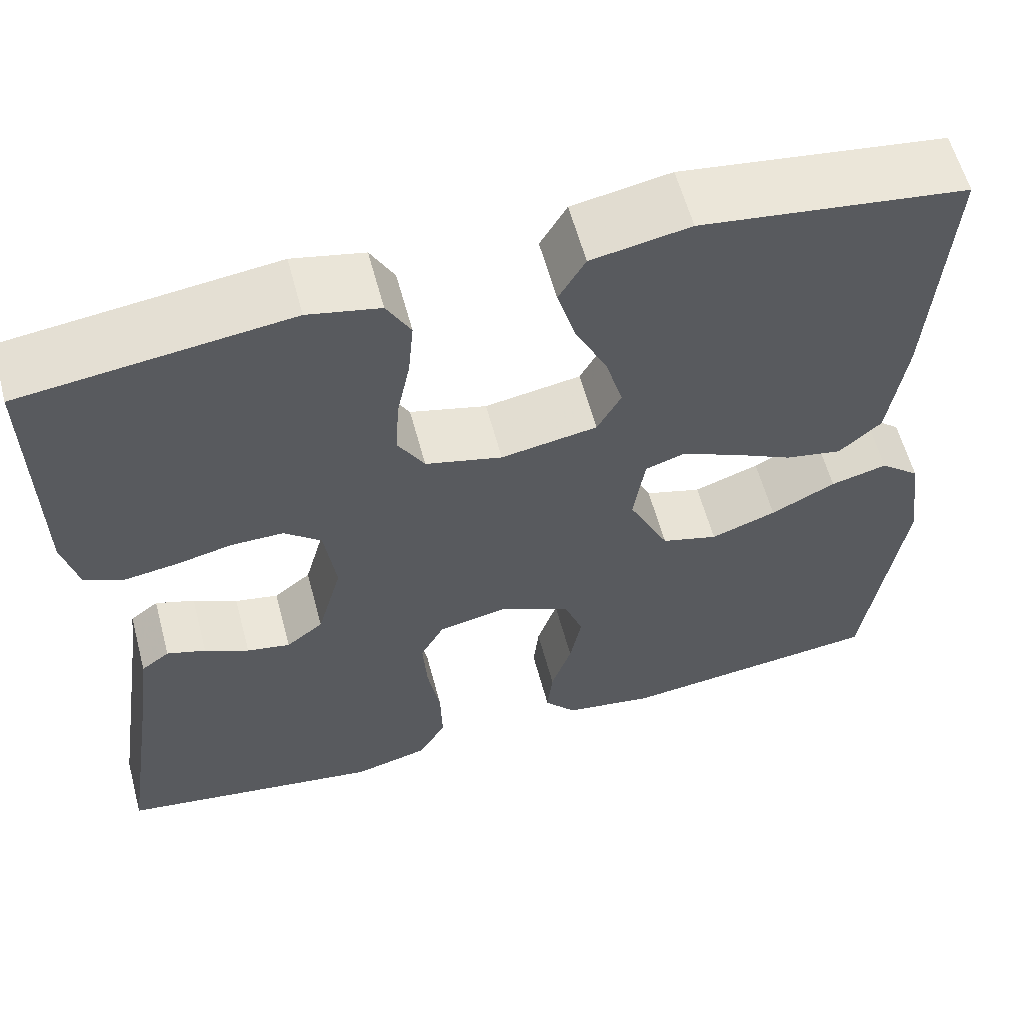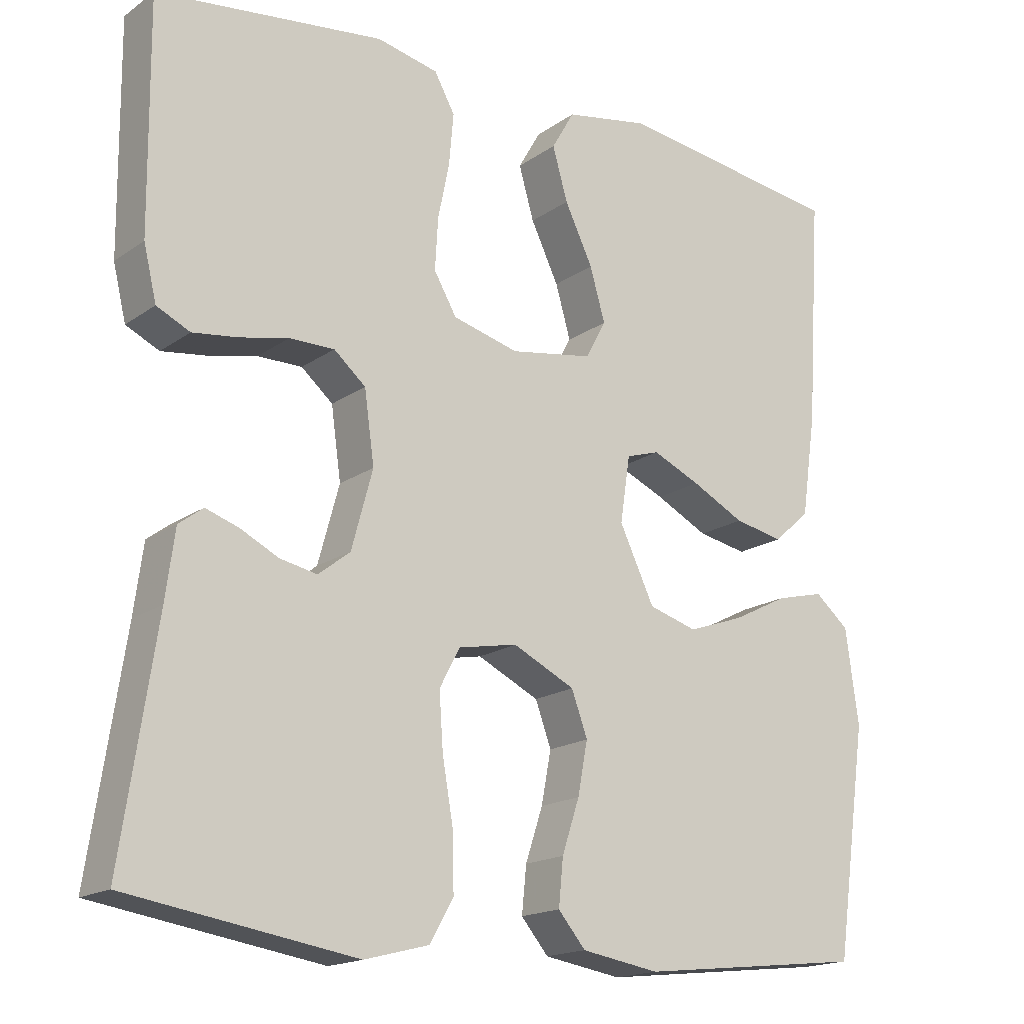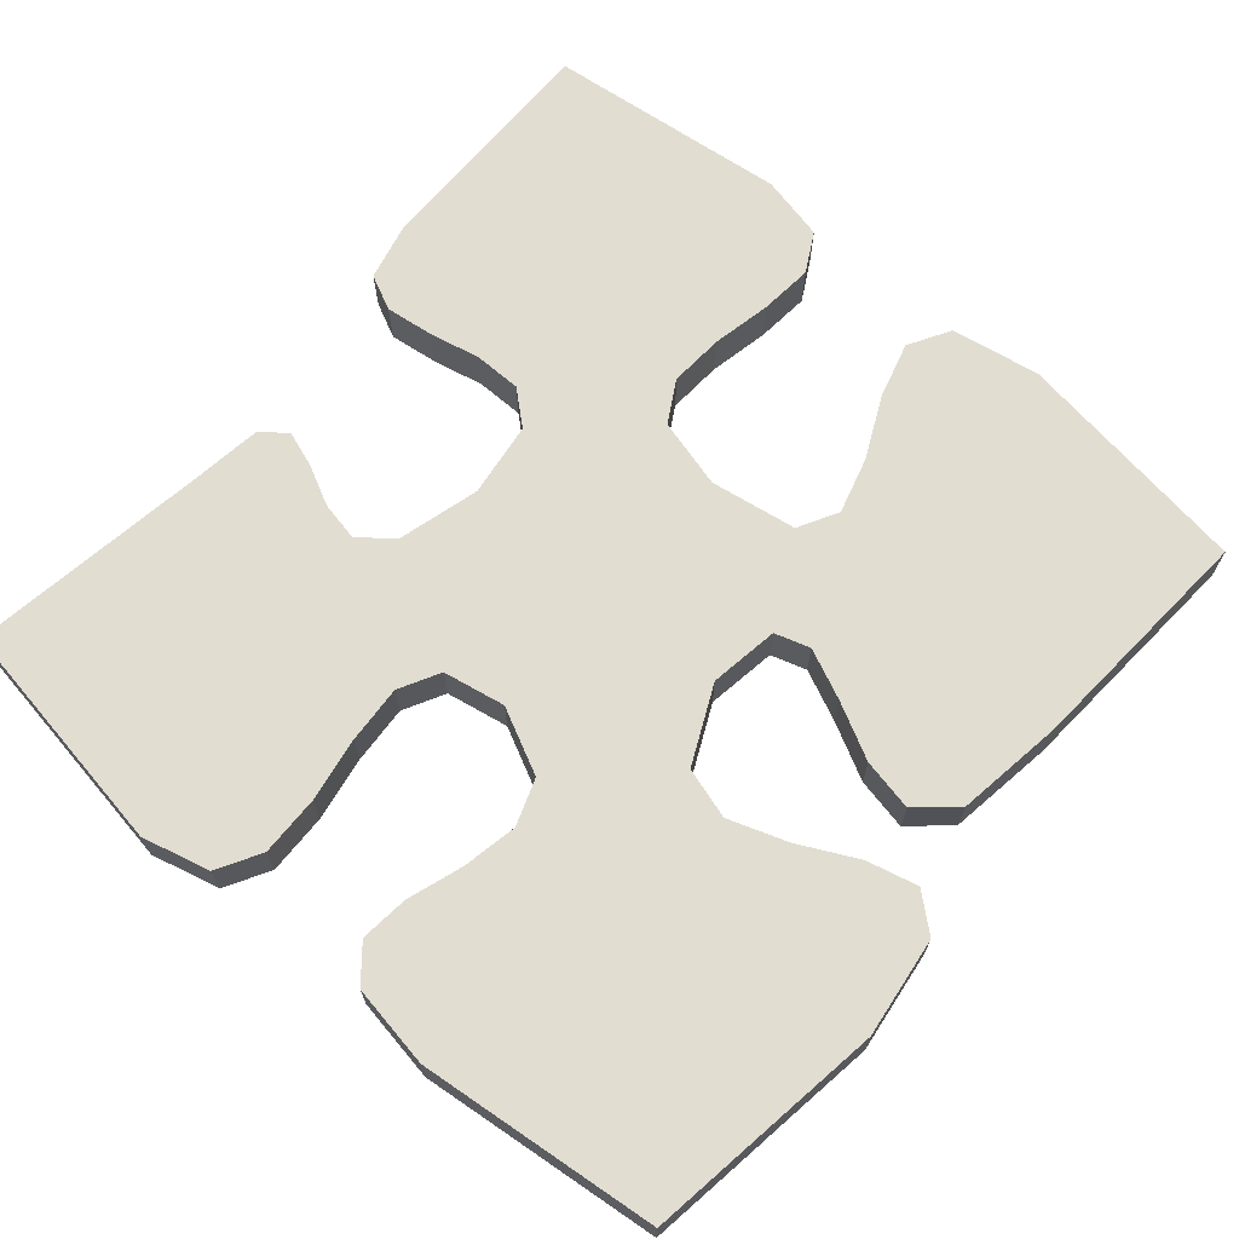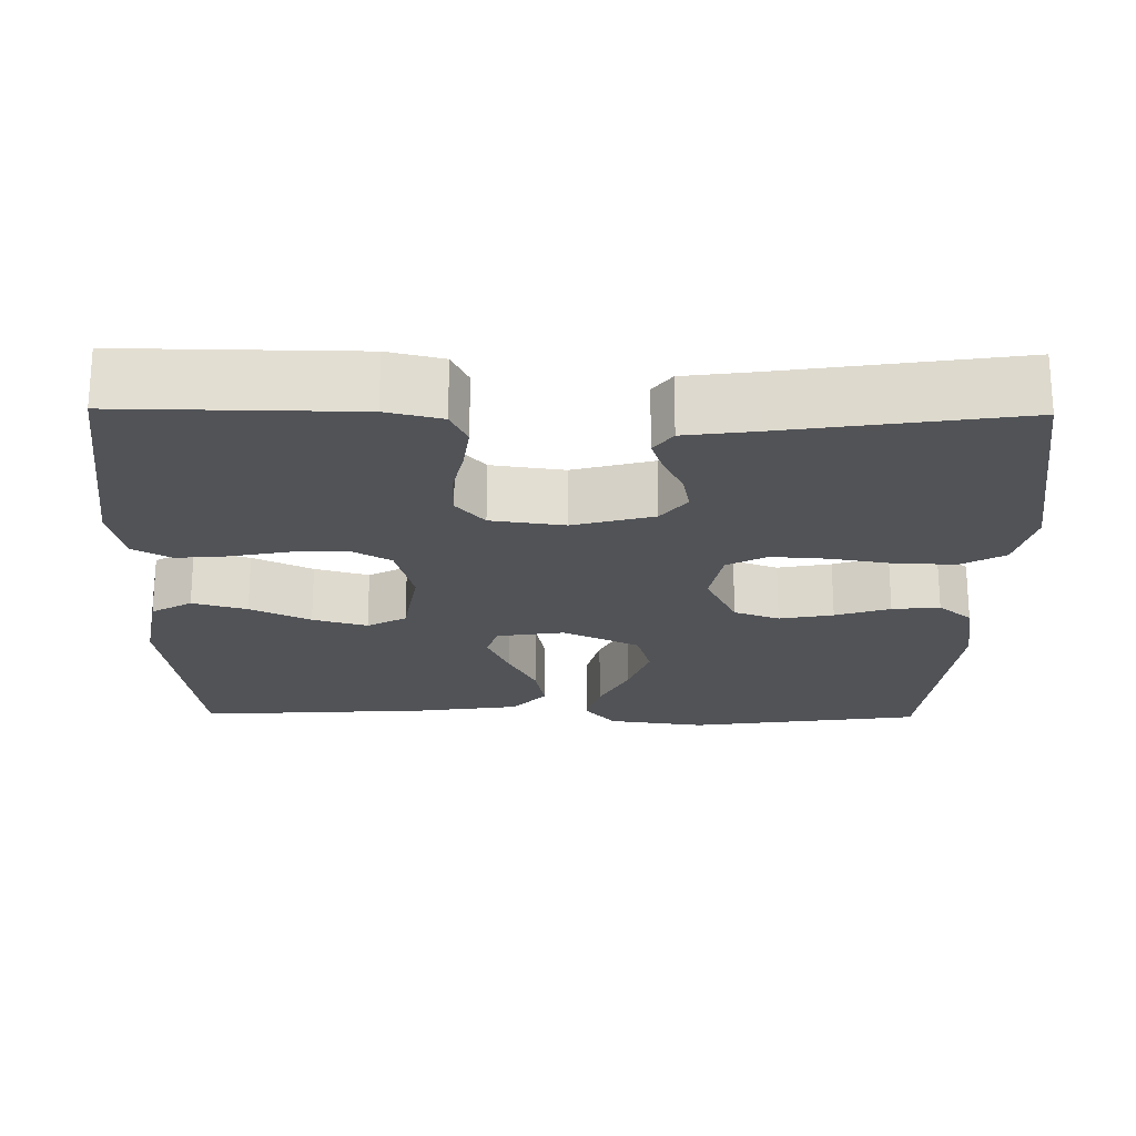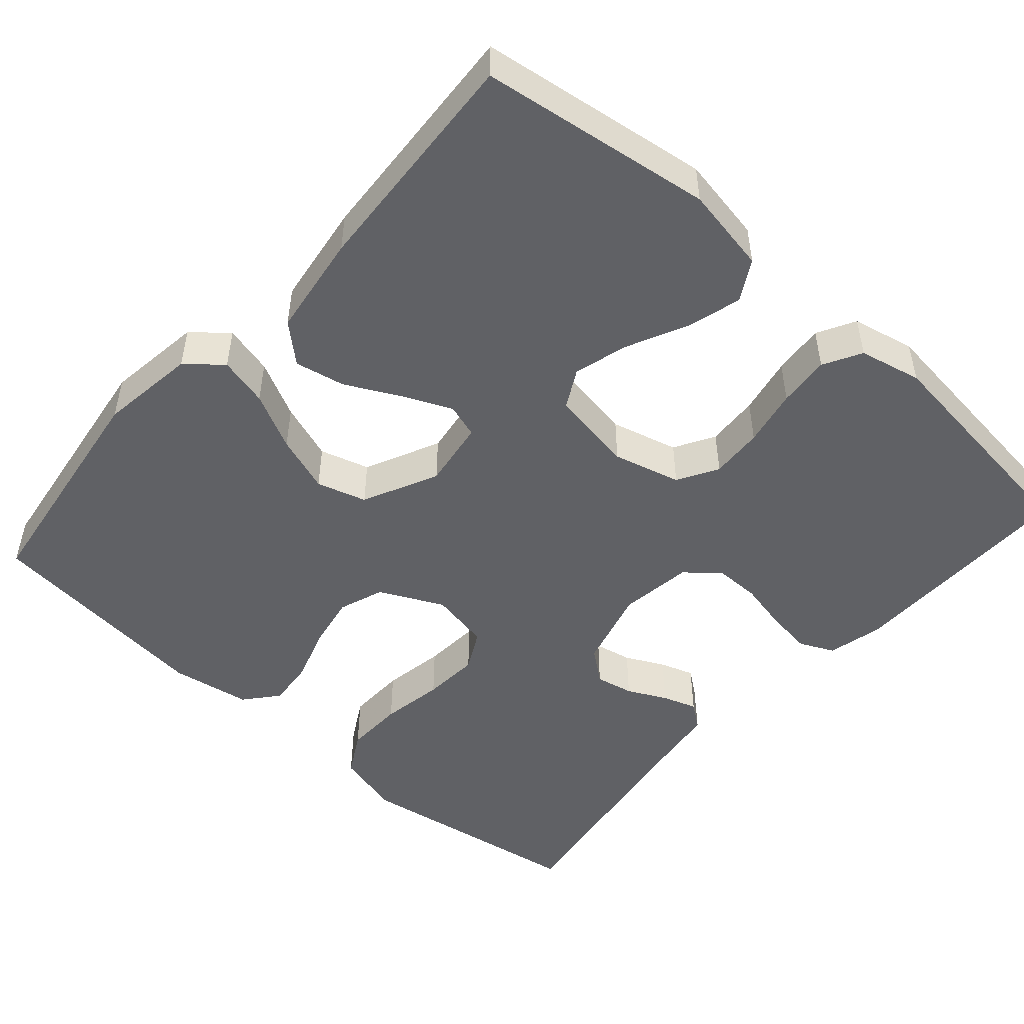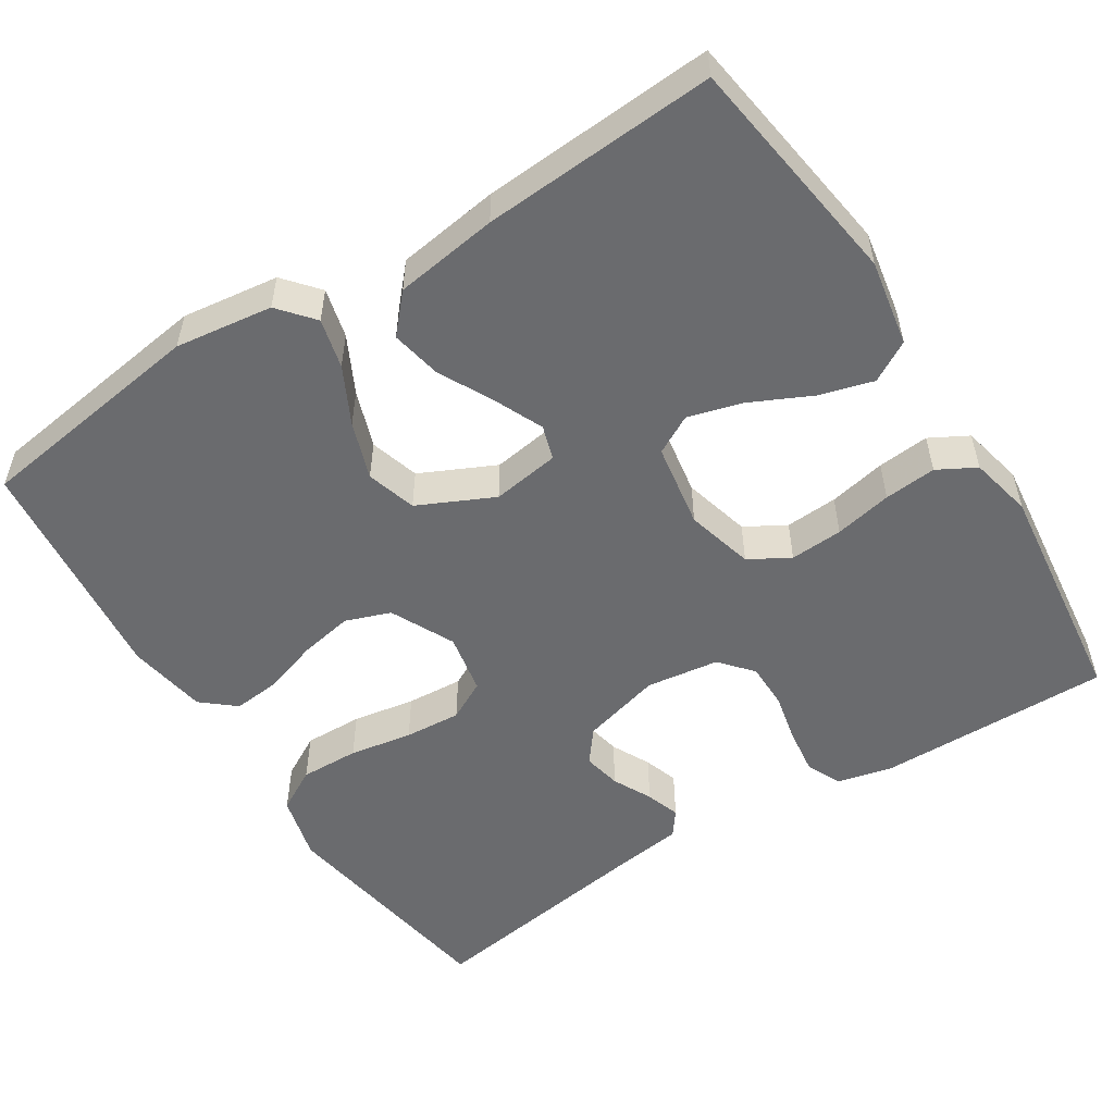
<metadata>
{"format":"obj","ext":"obj","renderer":"f3d","projection":"perspective","resolution":1024,"background":"white","views":[{"elev":59.8,"azim":165.0,"up":"+Z"},{"elev":-17.2,"azim":143.7,"up":"+Z"},{"elev":68.4,"azim":-139.3,"up":"+Y"},{"elev":-21.9,"azim":89.2,"up":"+Y"},{"elev":-49.5,"azim":-41.5,"up":"+Y"},{"elev":-53.4,"azim":-57.5,"up":"+Y"}]}
</metadata>
<code>
v -0.5 0.07 -0.5
v -0.542 0.07 -0.2
v -0.525 0.07 -0.075
v -0.48 0.07 -0.037
v -0.416 0.07 -0.053
v -0.343 0.07 -0.09
v -0.269 0.07 -0.116
v -0.205 0.07 -0.097
v -0.159 0.07 0
v -0.172 0.07 0.087
v -0.216 0.07 0.101
v -0.279 0.07 0.073
v -0.349 0.07 0.037
v -0.414 0.07 0.024
v -0.462 0.07 0.067
v -0.481 0.07 0.2
v -0.5 0.07 0.5
v -0.2 0.07 0.542
v -0.089 0.07 0.522
v -0.059 0.07 0.47
v -0.079 0.07 0.4
v -0.116 0.07 0.323
v -0.136 0.07 0.253
v -0.109 0.07 0.203
v 0 0.07 0.185
v 0.087 0.07 0.208
v 0.117 0.07 0.26
v 0.113 0.07 0.328
v 0.098 0.07 0.402
v 0.092 0.07 0.469
v 0.119 0.07 0.518
v 0.2 0.07 0.536
v 0.5 0.07 0.5
v 0.497 0.07 0.2
v 0.48 0.07 0.129
v 0.436 0.07 0.108
v 0.376 0.07 0.116
v 0.312 0.07 0.13
v 0.253 0.07 0.13
v 0.211 0.07 0.094
v 0.198 0.07 0
v 0.226 0.07 -0.103
v 0.268 0.07 -0.136
v 0.317 0.07 -0.126
v 0.367 0.07 -0.101
v 0.411 0.07 -0.086
v 0.443 0.07 -0.11
v 0.455 0.07 -0.2
v 0.5 0.07 -0.5
v 0.2 0.07 -0.548
v 0.115 0.07 -0.526
v 0.084 0.07 -0.471
v 0.086 0.07 -0.395
v 0.1 0.07 -0.314
v 0.105 0.07 -0.241
v 0.078 0.07 -0.19
v 0 0.07 -0.175
v -0.082 0.07 -0.215
v -0.103 0.07 -0.273
v -0.09 0.07 -0.342
v -0.067 0.07 -0.412
v -0.061 0.07 -0.473
v -0.097 0.07 -0.516
v -0.2 0.07 -0.533
v -0.5 0 -0.5
v -0.542 0 -0.2
v -0.525 0 -0.075
v -0.48 0 -0.037
v -0.416 0 -0.053
v -0.343 0 -0.09
v -0.269 0 -0.116
v -0.205 0 -0.097
v -0.159 0 0
v -0.172 0 0.087
v -0.216 0 0.101
v -0.279 0 0.073
v -0.349 0 0.037
v -0.414 0 0.024
v -0.462 0 0.067
v -0.481 0 0.2
v -0.5 0 0.5
v -0.2 0 0.542
v -0.089 0 0.522
v -0.059 0 0.47
v -0.079 0 0.4
v -0.116 0 0.323
v -0.136 0 0.253
v -0.109 0 0.203
v 0 0 0.185
v 0.087 0 0.208
v 0.117 0 0.26
v 0.113 0 0.328
v 0.098 0 0.402
v 0.092 0 0.469
v 0.119 0 0.518
v 0.2 0 0.536
v 0.5 0 0.5
v 0.497 0 0.2
v 0.48 0 0.129
v 0.436 0 0.108
v 0.376 0 0.116
v 0.312 0 0.13
v 0.253 0 0.13
v 0.211 0 0.094
v 0.198 0 0
v 0.226 0 -0.103
v 0.268 0 -0.136
v 0.317 0 -0.126
v 0.367 0 -0.101
v 0.411 0 -0.086
v 0.443 0 -0.11
v 0.455 0 -0.2
v 0.5 0 -0.5
v 0.2 0 -0.548
v 0.115 0 -0.526
v 0.084 0 -0.471
v 0.086 0 -0.395
v 0.1 0 -0.314
v 0.105 0 -0.241
v 0.078 0 -0.19
v 0 0 -0.175
v -0.082 0 -0.215
v -0.103 0 -0.273
v -0.09 0 -0.342
v -0.067 0 -0.412
v -0.061 0 -0.473
v -0.097 0 -0.516
v -0.2 0 -0.533
f 60 61 62 63
f 59 60 63 64
f 58 59 64 1
f 51 52 53 54
f 51 54 55
f 48 49 50 51
f 48 51 55
f 47 48 55 56
f 44 45 46 47
f 43 44 47 56
f 35 36 37 38
f 33 34 35 38
f 33 38 39
f 32 33 39 40
f 28 29 30 31
f 27 28 31 32
f 19 20 21 22
f 19 22 23
f 18 19 23
f 17 18 23
f 16 17 23 24
f 12 13 14 15
f 11 12 15 16
f 10 11 16 24
f 3 4 5 6
f 3 6 7
f 58 1 2 3
f 57 58 3 7
f 42 43 56 57
f 41 42 57 7
f 27 32 40 41
f 26 27 41
f 25 26 41
f 9 10 24 25
f 8 9 25 41
f 7 8 41
f 127 126 125 124
f 128 127 124 123
f 65 128 123 122
f 118 117 116 115
f 119 118 115
f 115 114 113 112
f 119 115 112
f 120 119 112 111
f 111 110 109 108
f 120 111 108 107
f 102 101 100 99
f 102 99 98 97
f 103 102 97
f 104 103 97 96
f 95 94 93 92
f 96 95 92 91
f 86 85 84 83
f 87 86 83
f 87 83 82
f 87 82 81
f 88 87 81 80
f 79 78 77 76
f 80 79 76 75
f 88 80 75 74
f 70 69 68 67
f 71 70 67
f 67 66 65 122
f 71 67 122 121
f 121 120 107 106
f 71 121 106 105
f 105 104 96 91
f 105 91 90
f 105 90 89
f 89 88 74 73
f 105 89 73 72
f 105 72 71
f 1 65 66 2
f 2 66 67 3
f 3 67 68 4
f 4 68 69 5
f 5 69 70 6
f 6 70 71 7
f 7 71 72 8
f 8 72 73 9
f 9 73 74 10
f 10 74 75 11
f 11 75 76 12
f 12 76 77 13
f 13 77 78 14
f 14 78 79 15
f 15 79 80 16
f 16 80 81 17
f 17 81 82 18
f 18 82 83 19
f 19 83 84 20
f 20 84 85 21
f 21 85 86 22
f 22 86 87 23
f 23 87 88 24
f 24 88 89 25
f 25 89 90 26
f 26 90 91 27
f 27 91 92 28
f 28 92 93 29
f 29 93 94 30
f 30 94 95 31
f 31 95 96 32
f 32 96 97 33
f 33 97 98 34
f 34 98 99 35
f 35 99 100 36
f 36 100 101 37
f 37 101 102 38
f 38 102 103 39
f 39 103 104 40
f 40 104 105 41
f 41 105 106 42
f 42 106 107 43
f 43 107 108 44
f 44 108 109 45
f 45 109 110 46
f 46 110 111 47
f 47 111 112 48
f 48 112 113 49
f 49 113 114 50
f 50 114 115 51
f 51 115 116 52
f 52 116 117 53
f 53 117 118 54
f 54 118 119 55
f 55 119 120 56
f 56 120 121 57
f 57 121 122 58
f 58 122 123 59
f 59 123 124 60
f 60 124 125 61
f 61 125 126 62
f 62 126 127 63
f 63 127 128 64
f 64 128 65 1

</code>
